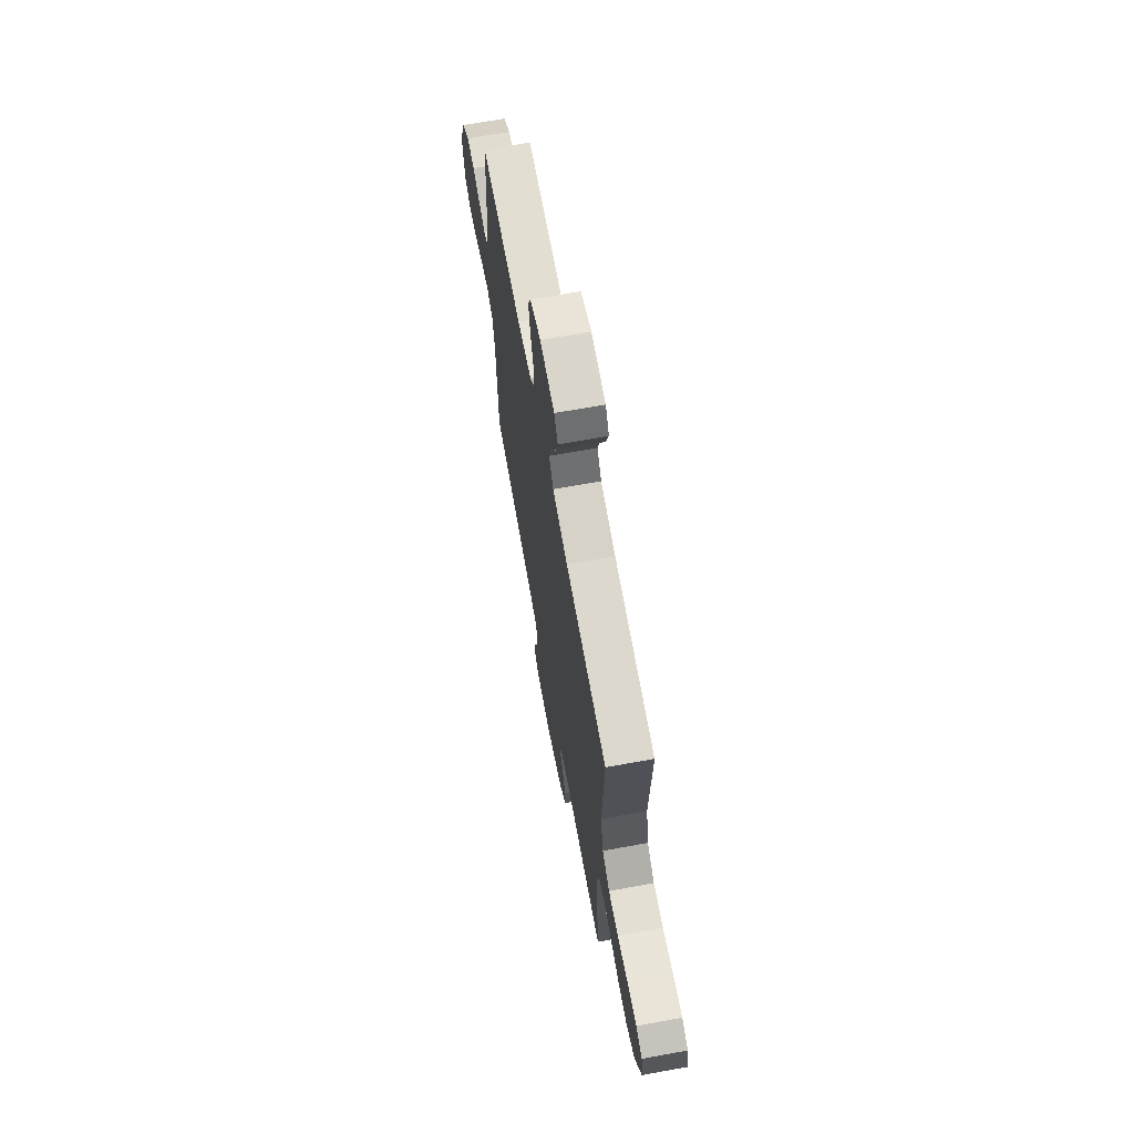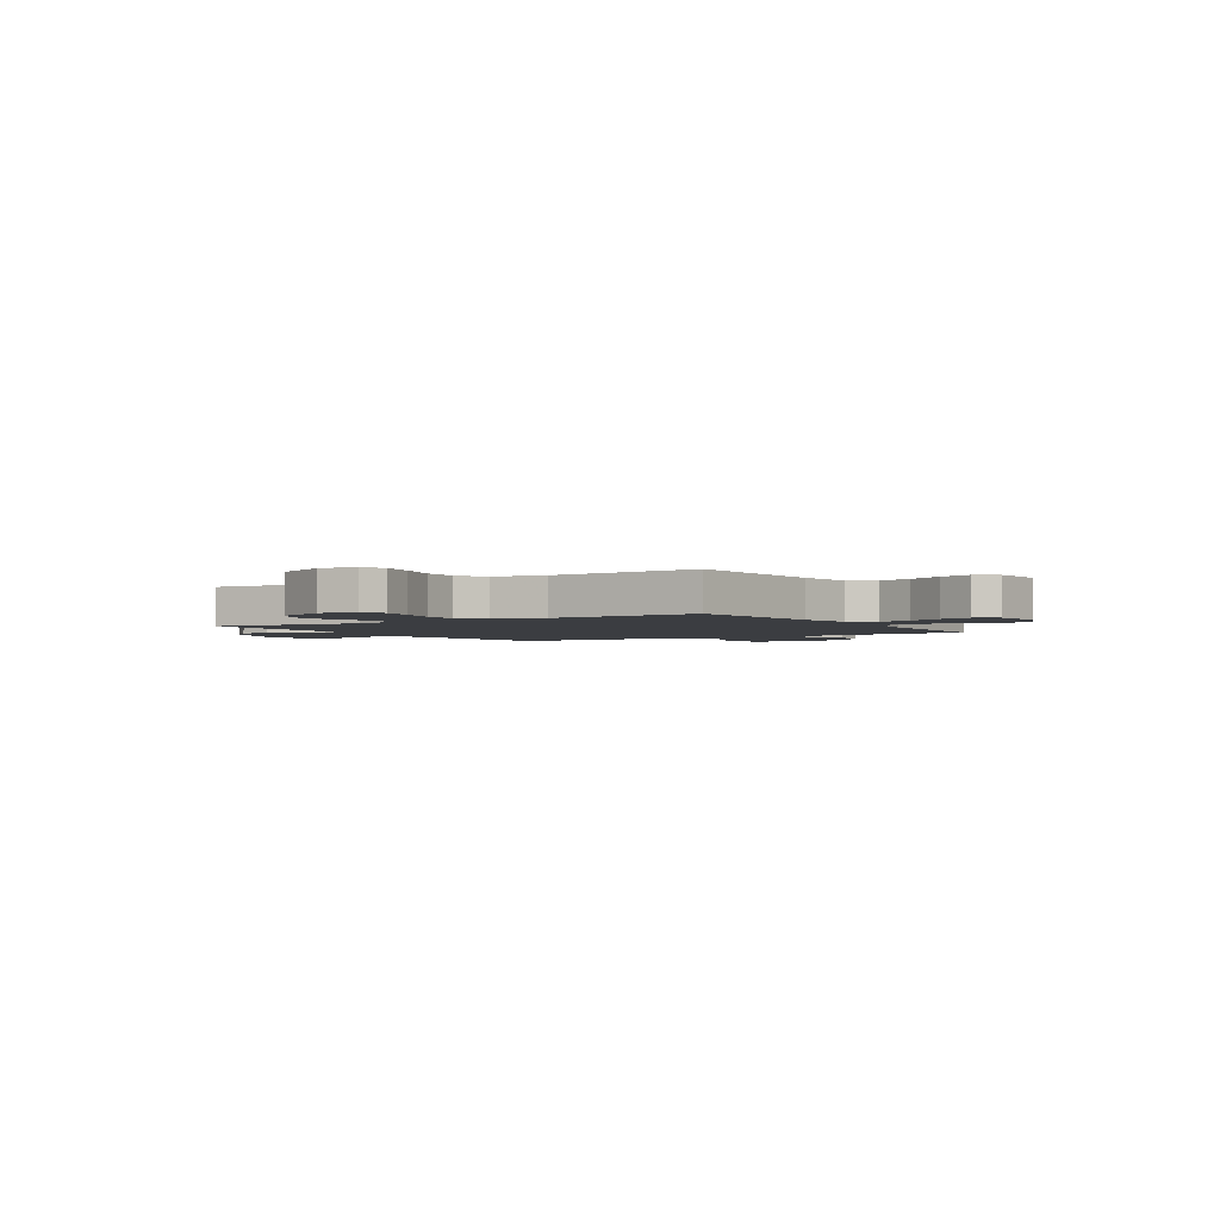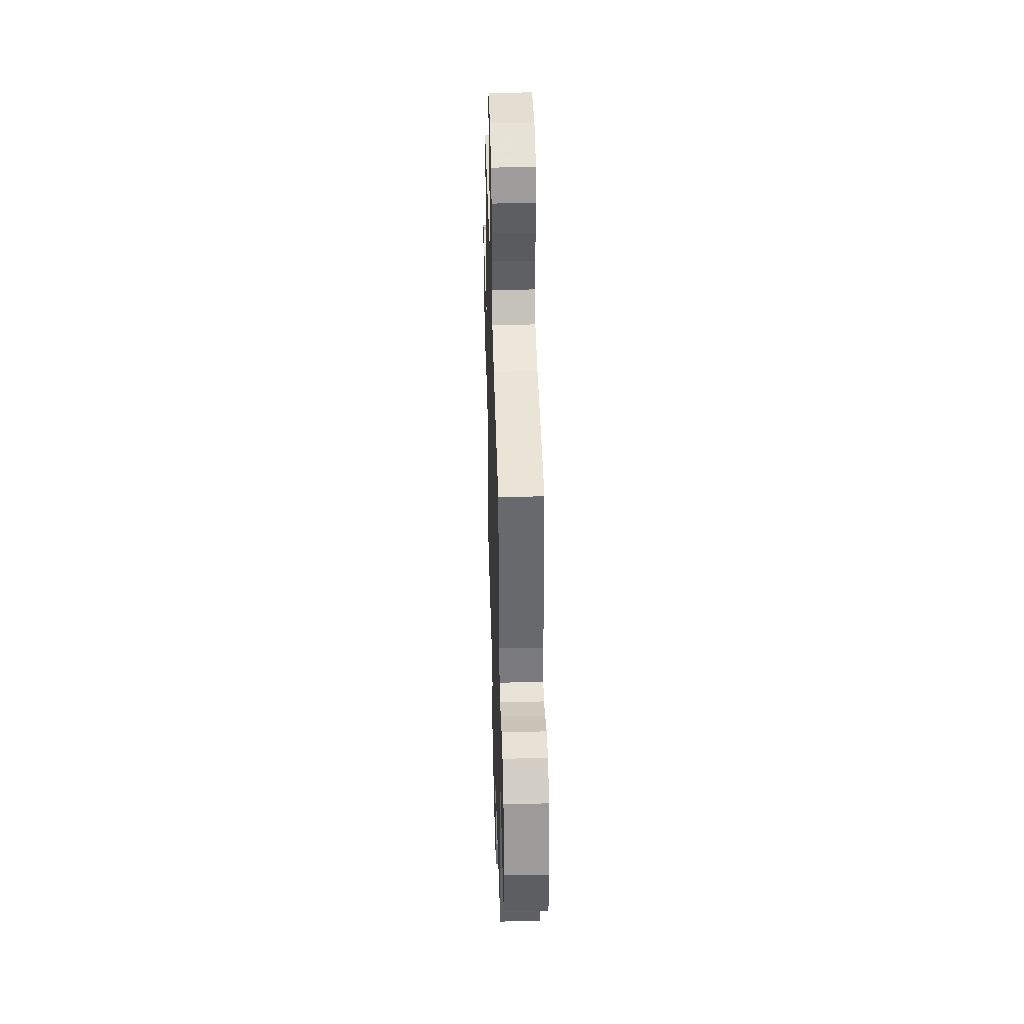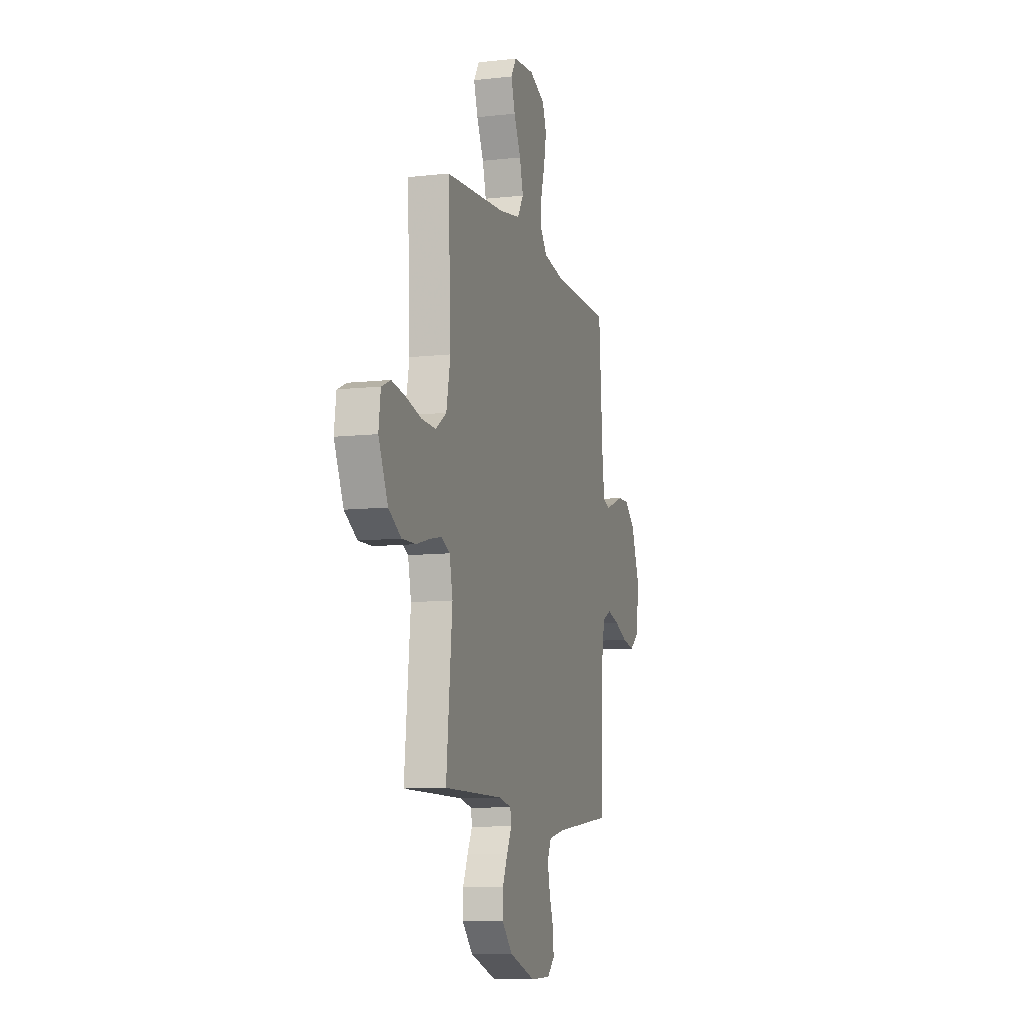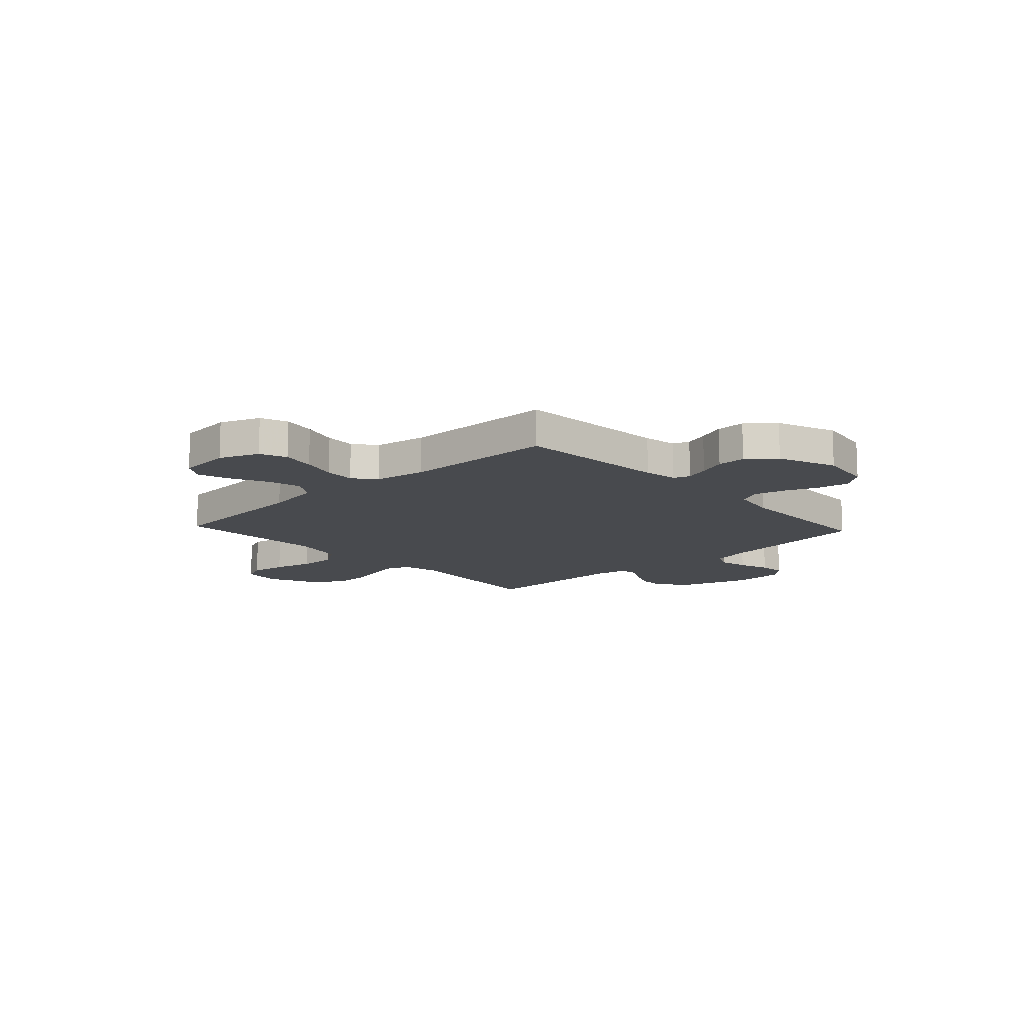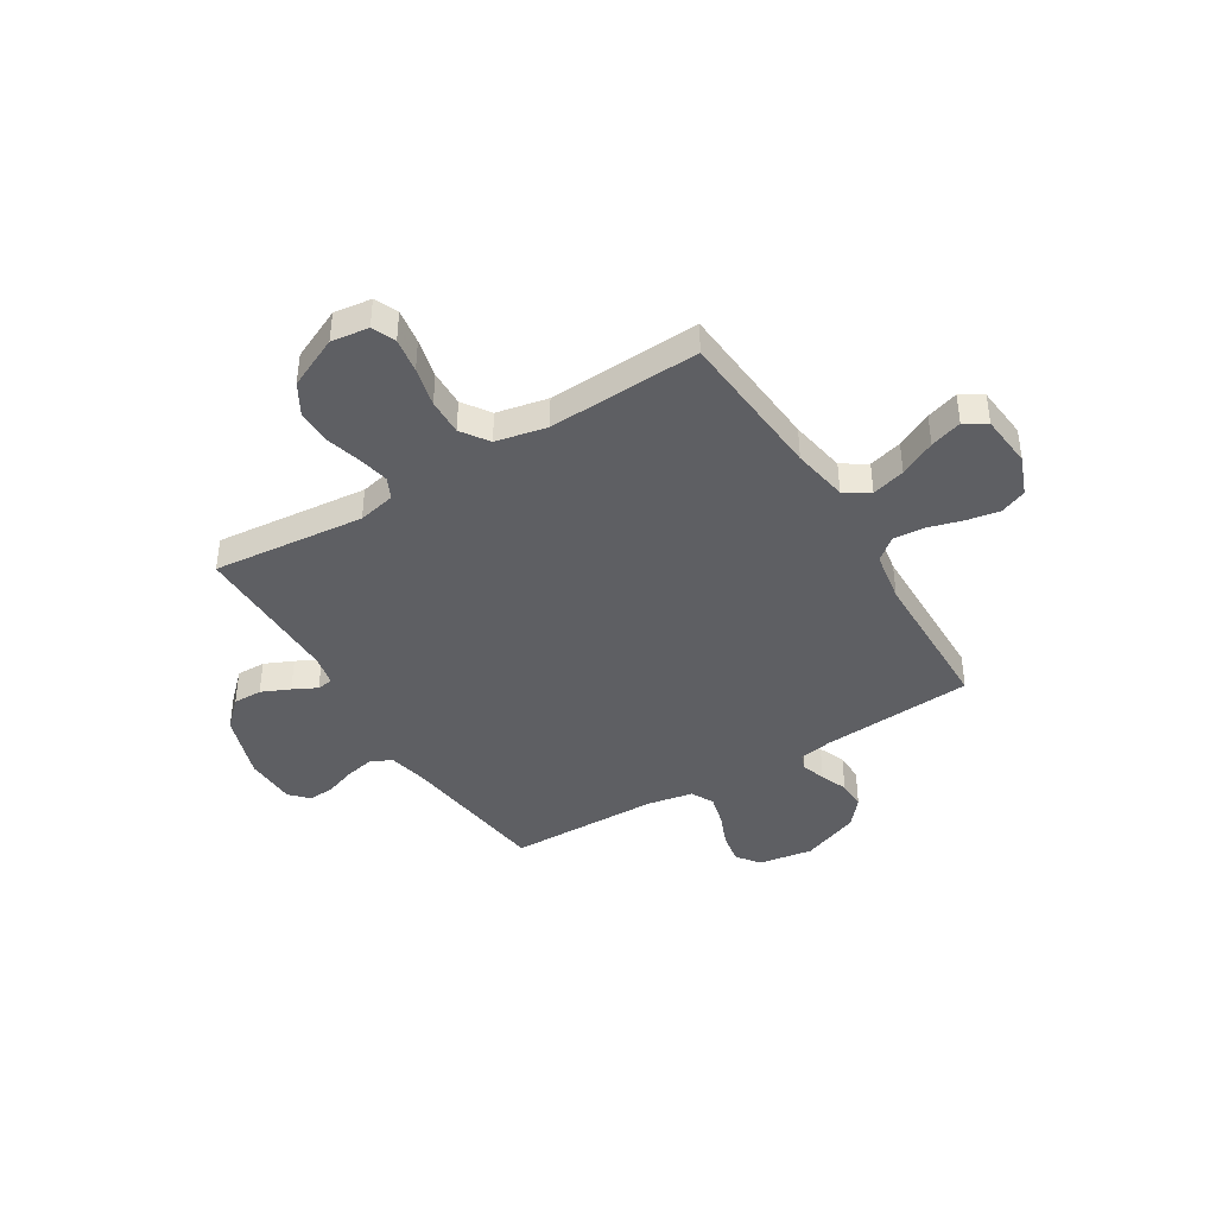
<metadata>
{"format":"obj","ext":"obj","renderer":"f3d","projection":"perspective","resolution":1024,"background":"white","views":[{"elev":68.4,"azim":-100.3,"up":"+Z"},{"elev":-2.5,"azim":-58.0,"up":"+Y"},{"elev":41.4,"azim":88.4,"up":"+Z"},{"elev":-9.7,"azim":-73.8,"up":"+Z"},{"elev":-13.0,"azim":43.0,"up":"+Y"},{"elev":-41.3,"azim":-58.4,"up":"+Y"}]}
</metadata>
<code>
v 0.5 0.07 0.5
v 0.521 0.07 0.2
v 0.532 0.07 0.134
v 0.564 0.07 0.122
v 0.611 0.07 0.138
v 0.665 0.07 0.159
v 0.722 0.07 0.16
v 0.775 0.07 0.115
v 0.819 0.07 0
v 0.802 0.07 -0.107
v 0.757 0.07 -0.141
v 0.695 0.07 -0.13
v 0.629 0.07 -0.103
v 0.568 0.07 -0.087
v 0.523 0.07 -0.11
v 0.506 0.07 -0.2
v 0.5 0.07 -0.5
v 0.2 0.07 -0.537
v 0.121 0.07 -0.554
v 0.101 0.07 -0.596
v 0.113 0.07 -0.653
v 0.134 0.07 -0.713
v 0.138 0.07 -0.765
v 0.102 0.07 -0.799
v 0 0.07 -0.802
v -0.132 0.07 -0.758
v -0.184 0.07 -0.704
v -0.183 0.07 -0.647
v -0.158 0.07 -0.591
v -0.134 0.07 -0.544
v -0.139 0.07 -0.512
v -0.2 0.07 -0.499
v -0.5 0.07 -0.5
v -0.47 0.07 -0.2
v -0.486 0.07 -0.126
v -0.528 0.07 -0.106
v -0.587 0.07 -0.118
v -0.656 0.07 -0.137
v -0.726 0.07 -0.139
v -0.789 0.07 -0.102
v -0.836 0.07 0
v -0.826 0.07 0.074
v -0.78 0.07 0.094
v -0.711 0.07 0.083
v -0.633 0.07 0.064
v -0.561 0.07 0.062
v -0.507 0.07 0.099
v -0.486 0.07 0.2
v -0.5 0.07 0.5
v -0.2 0.07 0.523
v -0.09 0.07 0.542
v -0.059 0.07 0.591
v -0.077 0.07 0.657
v -0.112 0.07 0.728
v -0.132 0.07 0.791
v -0.105 0.07 0.834
v 0 0.07 0.844
v 0.078 0.07 0.813
v 0.099 0.07 0.76
v 0.087 0.07 0.695
v 0.067 0.07 0.626
v 0.063 0.07 0.566
v 0.099 0.07 0.522
v 0.2 0.07 0.505
v 0.5 0 0.5
v 0.521 0 0.2
v 0.532 0 0.134
v 0.564 0 0.122
v 0.611 0 0.138
v 0.665 0 0.159
v 0.722 0 0.16
v 0.775 0 0.115
v 0.819 0 0
v 0.802 0 -0.107
v 0.757 0 -0.141
v 0.695 0 -0.13
v 0.629 0 -0.103
v 0.568 0 -0.087
v 0.523 0 -0.11
v 0.506 0 -0.2
v 0.5 0 -0.5
v 0.2 0 -0.537
v 0.121 0 -0.554
v 0.101 0 -0.596
v 0.113 0 -0.653
v 0.134 0 -0.713
v 0.138 0 -0.765
v 0.102 0 -0.799
v 0 0 -0.802
v -0.132 0 -0.758
v -0.184 0 -0.704
v -0.183 0 -0.647
v -0.158 0 -0.591
v -0.134 0 -0.544
v -0.139 0 -0.512
v -0.2 0 -0.499
v -0.5 0 -0.5
v -0.47 0 -0.2
v -0.486 0 -0.126
v -0.528 0 -0.106
v -0.587 0 -0.118
v -0.656 0 -0.137
v -0.726 0 -0.139
v -0.789 0 -0.102
v -0.836 0 0
v -0.826 0 0.074
v -0.78 0 0.094
v -0.711 0 0.083
v -0.633 0 0.064
v -0.561 0 0.062
v -0.507 0 0.099
v -0.486 0 0.2
v -0.5 0 0.5
v -0.2 0 0.523
v -0.09 0 0.542
v -0.059 0 0.591
v -0.077 0 0.657
v -0.112 0 0.728
v -0.132 0 0.791
v -0.105 0 0.834
v 0 0 0.844
v 0.078 0 0.813
v 0.099 0 0.76
v 0.087 0 0.695
v 0.067 0 0.626
v 0.063 0 0.566
v 0.099 0 0.522
v 0.2 0 0.505
f 58 59 60 61
f 58 61 62
f 57 58 62
f 56 57 62
f 53 54 55 56
f 52 53 56 62
f 51 52 62 63
f 48 49 50
f 47 48 50 51
f 42 43 44 45
f 40 41 42 45
f 40 45 46
f 37 38 39 40
f 36 37 40 46
f 35 36 46 47
f 32 33 34
f 31 32 34 35
f 27 28 29 30
f 25 26 27 30
f 25 30 31
f 24 25 31
f 21 22 23 24
f 20 21 24 31
f 19 20 31 35
f 16 17 18
f 15 16 18 19
f 10 11 12 13
f 10 13 14
f 9 10 14
f 8 9 14
f 5 6 7 8
f 4 5 8 14
f 3 4 14 15
f 64 1 2
f 47 51 63 64
f 19 35 47 64
f 15 19 64
f 2 3 15 64
f 125 124 123 122
f 126 125 122
f 126 122 121
f 126 121 120
f 120 119 118 117
f 126 120 117 116
f 127 126 116 115
f 114 113 112
f 115 114 112 111
f 109 108 107 106
f 109 106 105 104
f 110 109 104
f 104 103 102 101
f 110 104 101 100
f 111 110 100 99
f 98 97 96
f 99 98 96 95
f 94 93 92 91
f 94 91 90 89
f 95 94 89
f 95 89 88
f 88 87 86 85
f 95 88 85 84
f 99 95 84 83
f 82 81 80
f 83 82 80 79
f 77 76 75 74
f 78 77 74
f 78 74 73
f 78 73 72
f 72 71 70 69
f 78 72 69 68
f 79 78 68 67
f 66 65 128
f 128 127 115 111
f 128 111 99 83
f 128 83 79
f 128 79 67 66
f 1 65 66 2
f 2 66 67 3
f 3 67 68 4
f 4 68 69 5
f 5 69 70 6
f 6 70 71 7
f 7 71 72 8
f 8 72 73 9
f 9 73 74 10
f 10 74 75 11
f 11 75 76 12
f 12 76 77 13
f 13 77 78 14
f 14 78 79 15
f 15 79 80 16
f 16 80 81 17
f 17 81 82 18
f 18 82 83 19
f 19 83 84 20
f 20 84 85 21
f 21 85 86 22
f 22 86 87 23
f 23 87 88 24
f 24 88 89 25
f 25 89 90 26
f 26 90 91 27
f 27 91 92 28
f 28 92 93 29
f 29 93 94 30
f 30 94 95 31
f 31 95 96 32
f 32 96 97 33
f 33 97 98 34
f 34 98 99 35
f 35 99 100 36
f 36 100 101 37
f 37 101 102 38
f 38 102 103 39
f 39 103 104 40
f 40 104 105 41
f 41 105 106 42
f 42 106 107 43
f 43 107 108 44
f 44 108 109 45
f 45 109 110 46
f 46 110 111 47
f 47 111 112 48
f 48 112 113 49
f 49 113 114 50
f 50 114 115 51
f 51 115 116 52
f 52 116 117 53
f 53 117 118 54
f 54 118 119 55
f 55 119 120 56
f 56 120 121 57
f 57 121 122 58
f 58 122 123 59
f 59 123 124 60
f 60 124 125 61
f 61 125 126 62
f 62 126 127 63
f 63 127 128 64
f 64 128 65 1

</code>
